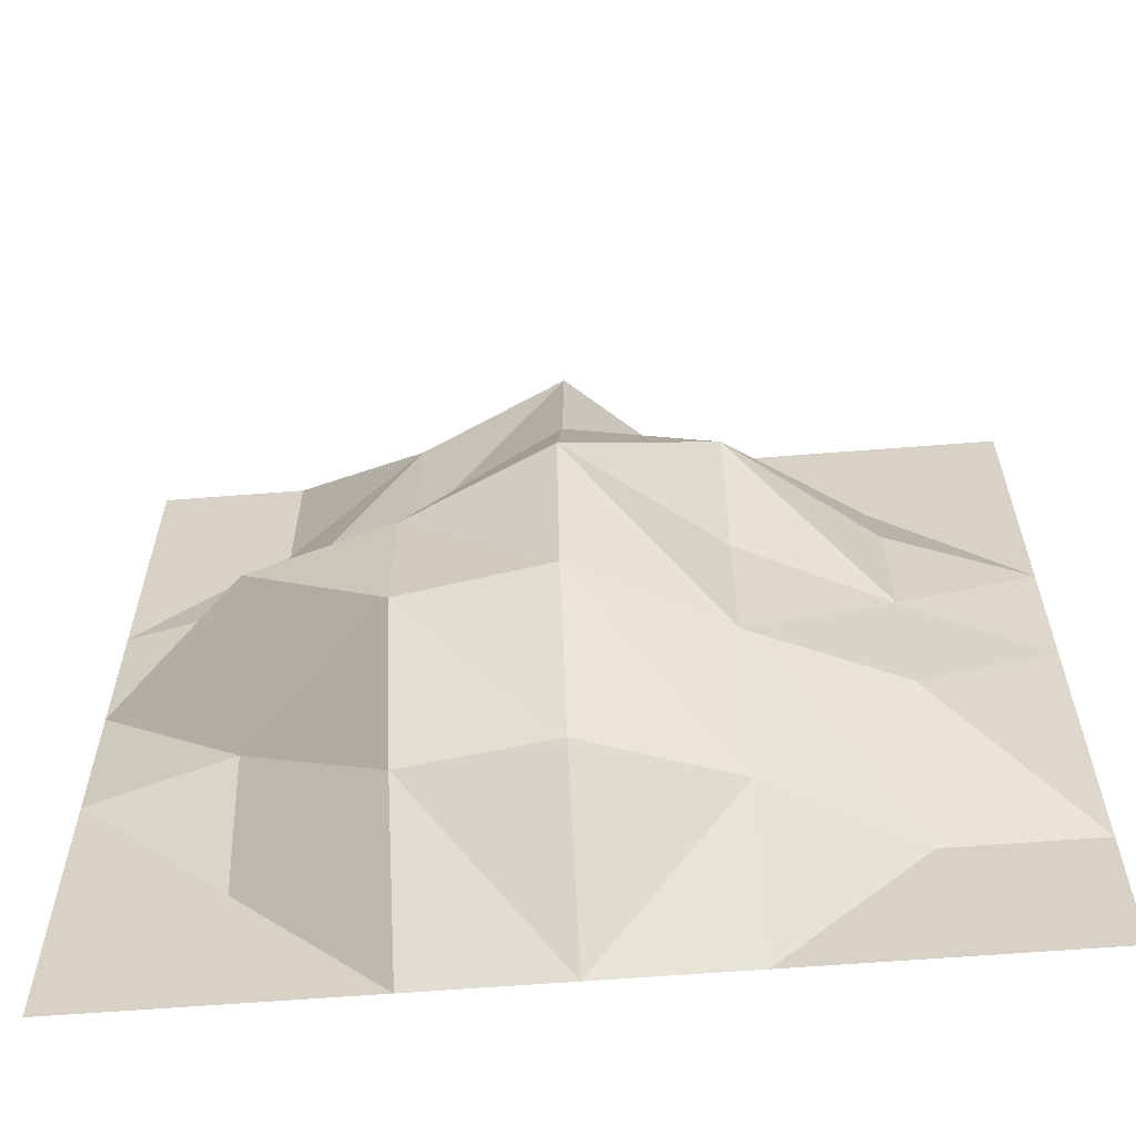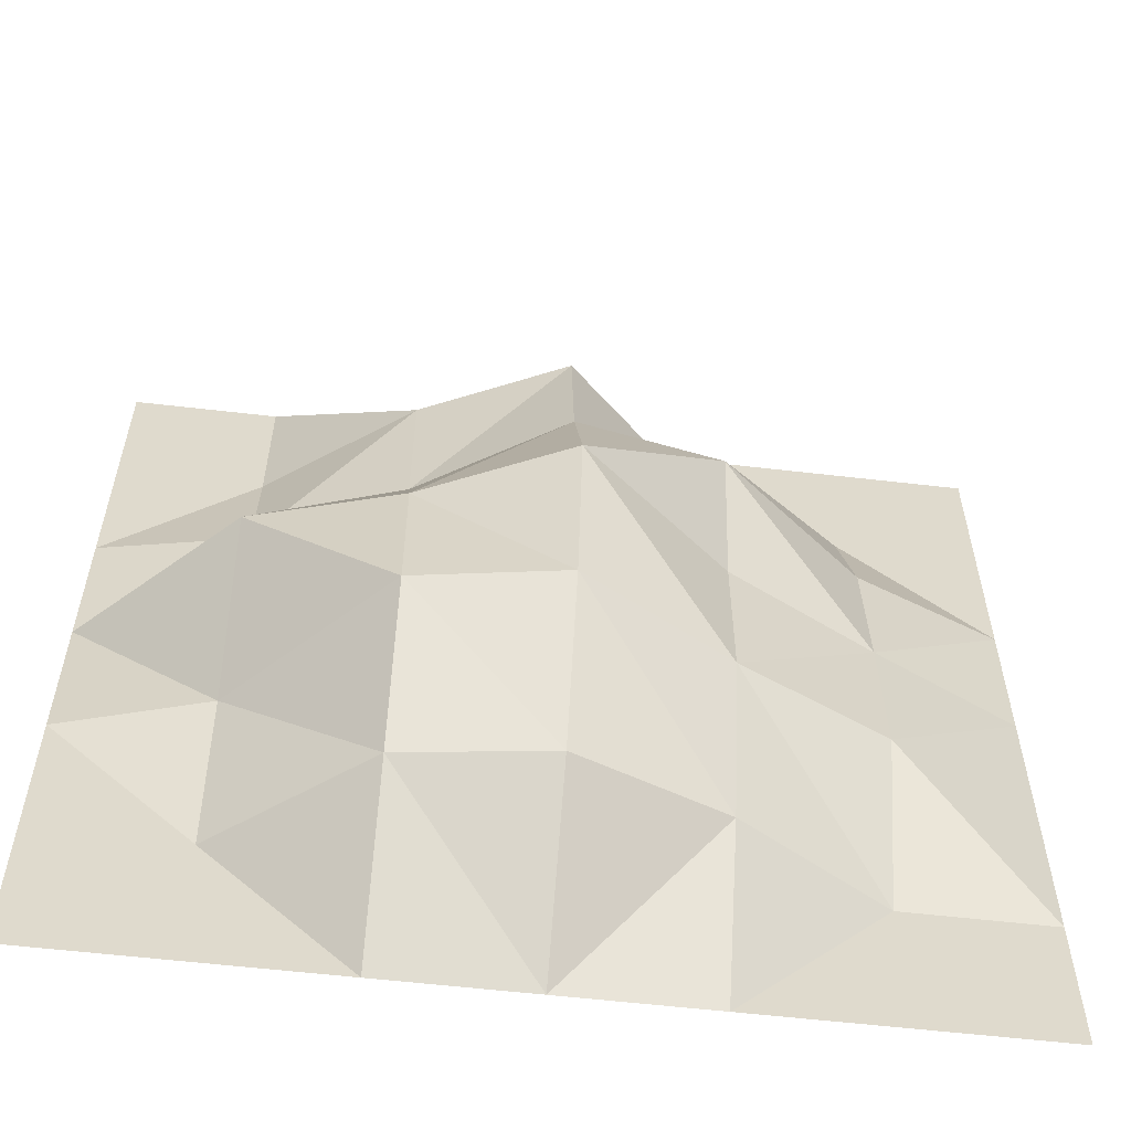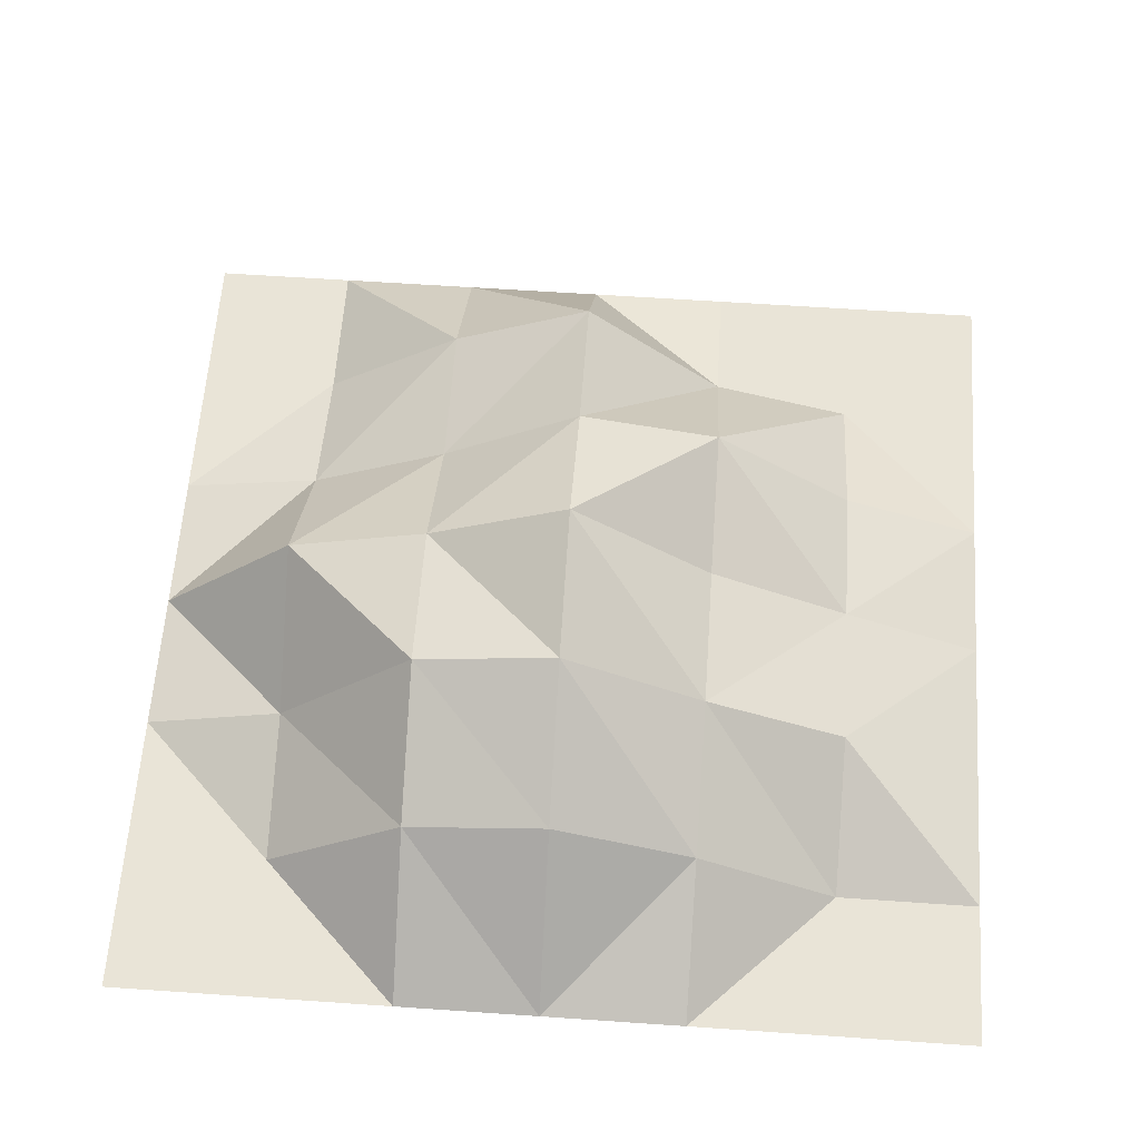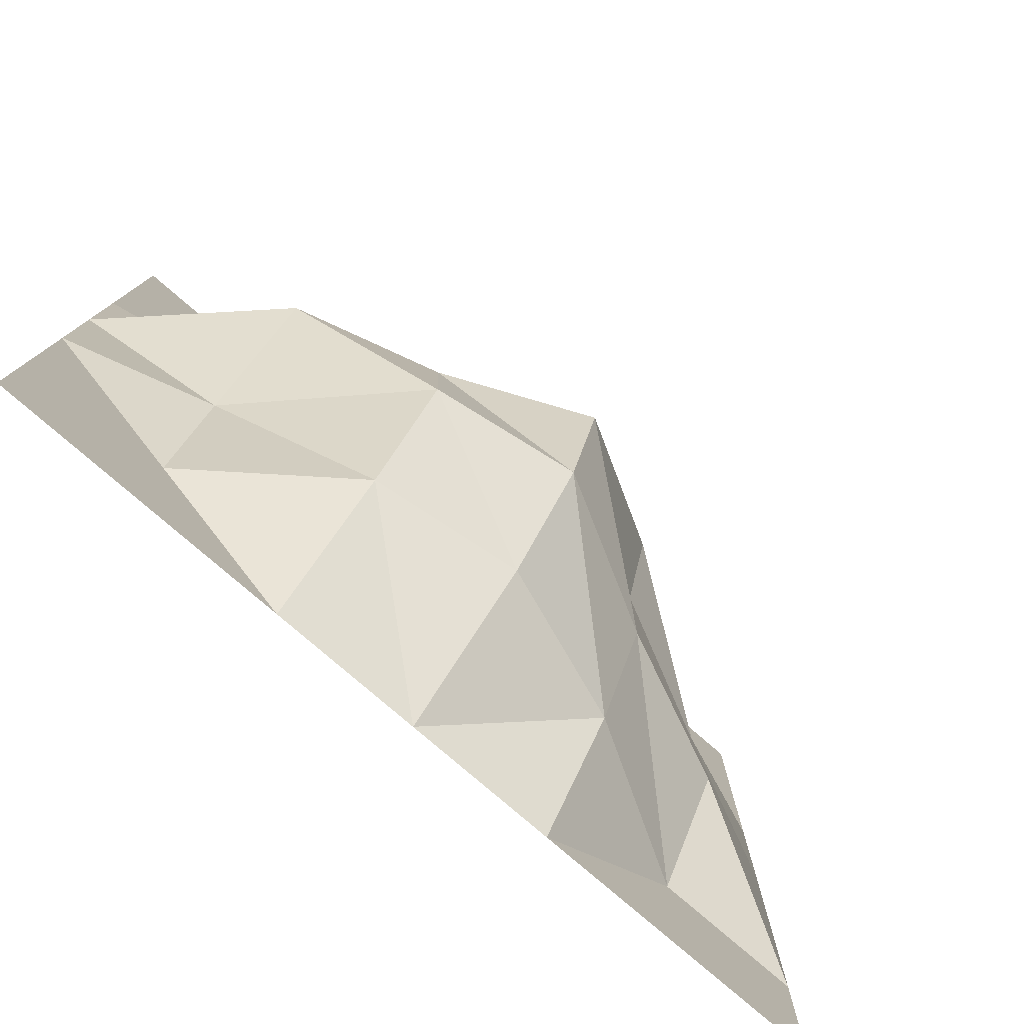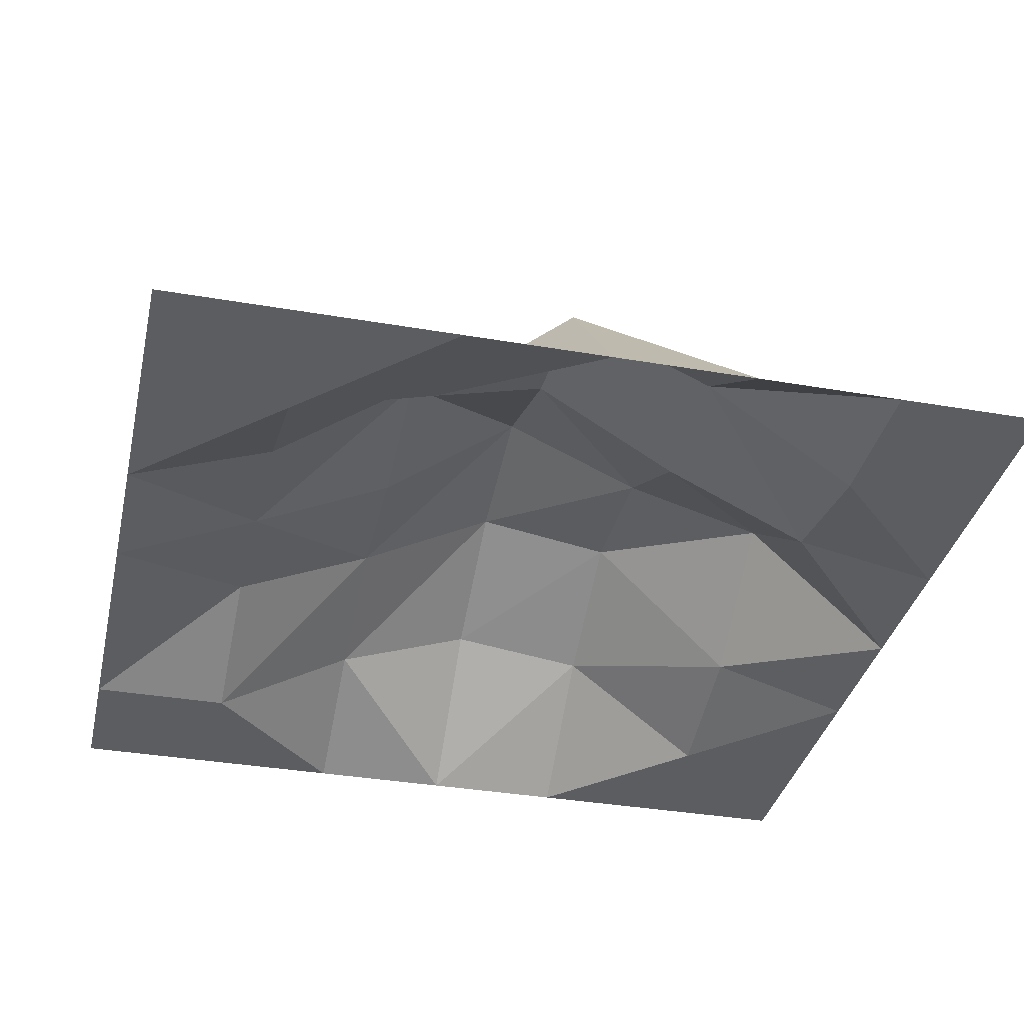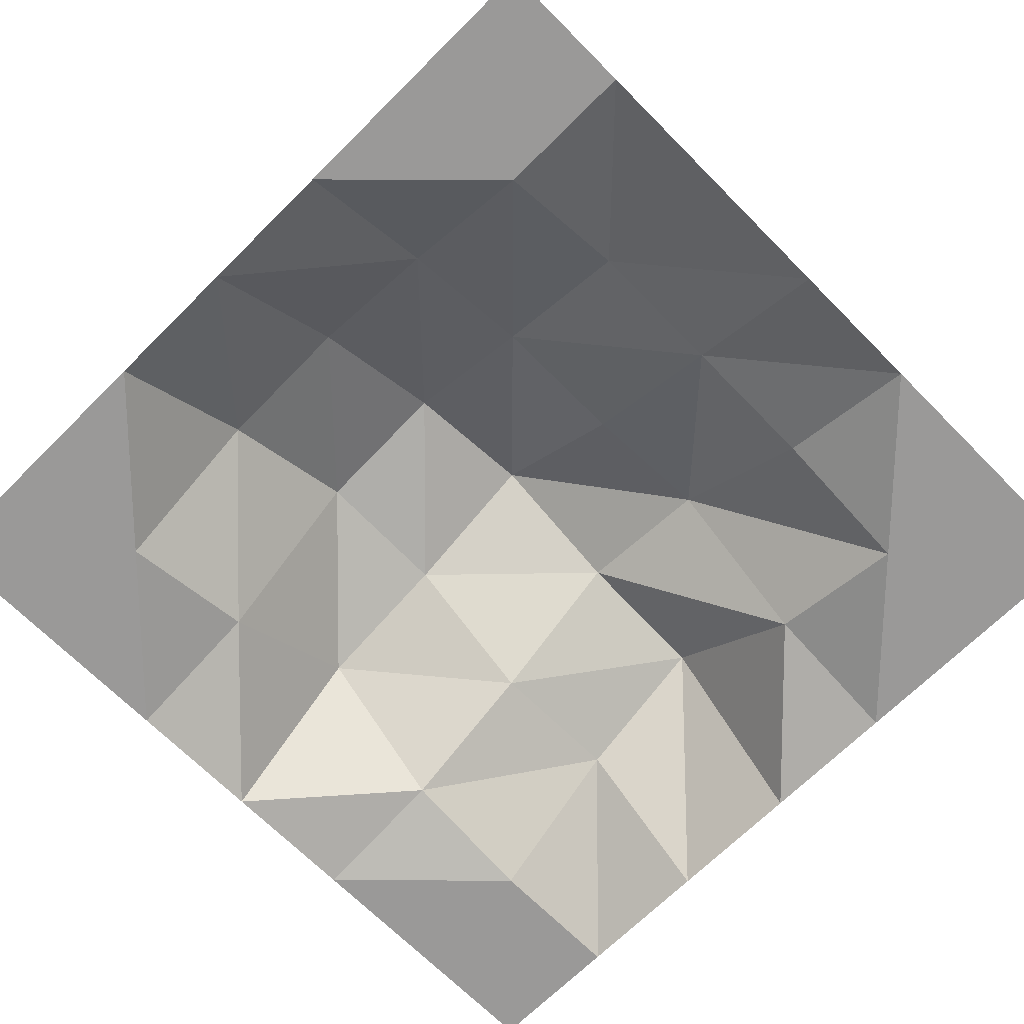
<metadata>
{"format":"obj","ext":"obj","renderer":"f3d","projection":"perspective","resolution":1024,"background":"white","views":[{"elev":-61.1,"azim":-175.4,"up":"+Z"},{"elev":-58.0,"azim":173.1,"up":"+Z"},{"elev":61.2,"azim":-176.0,"up":"+Y"},{"elev":-78.9,"azim":139.2,"up":"+Z"},{"elev":-35.7,"azim":-12.8,"up":"+Y"},{"elev":-69.1,"azim":-135.2,"up":"+Y"}]}
</metadata>
<code>
o Grid_Grid.012
v 1 0 1
v 0.6667 0 1
v 0.3333 0 1
v -0 0 1
v -0.3333 0 1
v -0.6667 0 1
v -1 0 1
v 1 0 0.6667
v 0.6667 0 0.6667
v 0.3333 0.2424 0.6667
v -0 0.3967 0.6667
v -0.3333 0.09442 0.6667
v -0.6667 0 0.6667
v -1 0 0.6667
v 1 0 0.3333
v 0.6667 0.0653 0.3333
v 0.3333 0.2305 0.3333
v -0 0.439 0.3333
v -0.3333 0.3814 0.3333
v -0.6667 0.1243 0.3333
v -1 0 0.3333
v 1 0 -0
v 0.6667 0.3217 -0
v 0.3333 0.4183 -0
v -0 0.5705 -0
v -0.3333 0.3104 -0
v -0.6667 0.1497 -0
v -1 0 -0
v 1 0 -0.3333
v 0.6667 0.09836 -0.3333
v 0.3333 0.4318 -0.3333
v -0 0.4851 -0.3333
v -0.3333 0.3102 -0.3333
v -0.6667 0.1658 -0.3333
v -1 0 -0.3333
v 1 0 -0.6667
v 0.6667 0 -0.6667
v 0.3333 0.2557 -0.6667
v -0 0.3005 -0.6667
v -0.3333 0.1857 -0.6667
v -0.6667 0 -0.6667
v -1 0 -0.6667
v 1 0 -1
v 0.6667 0 -1
v 0.3333 0 -1
v -0 0 -1
v -0.3333 0 -1
v -0.6667 0 -1
v -1 0 -1
f 4 3 11
f 7 6 13
f 3 2 10
f 6 5 13
f 2 1 8
f 5 4 12
f 12 11 18
f 11 10 17
f 14 13 21
f 10 9 16
f 13 12 19
f 9 8 15
f 16 15 22
f 19 18 25
f 18 17 24
f 21 20 27
f 17 16 23
f 20 19 27
f 24 23 31
f 27 26 33
f 23 22 30
f 26 25 33
f 25 24 32
f 28 27 34
f 35 34 42
f 31 30 38
f 34 33 41
f 30 29 37
f 33 32 40
f 32 31 39
f 39 38 46
f 42 41 48
f 38 37 45
f 41 40 47
f 37 36 43
f 40 39 46
f 3 10 11
f 14 7 13
f 2 9 10
f 5 12 13
f 9 2 8
f 4 11 12
f 19 12 18
f 18 11 17
f 13 20 21
f 17 10 16
f 20 13 19
f 16 9 15
f 23 16 22
f 26 19 25
f 25 18 24
f 28 21 27
f 24 17 23
f 19 26 27
f 23 30 31
f 34 27 33
f 22 29 30
f 25 32 33
f 24 31 32
f 35 28 34
f 34 41 42
f 30 37 38
f 33 40 41
f 29 36 37
f 32 39 40
f 31 38 39
f 38 45 46
f 49 42 48
f 37 44 45
f 48 41 47
f 44 37 43
f 47 40 46

</code>
